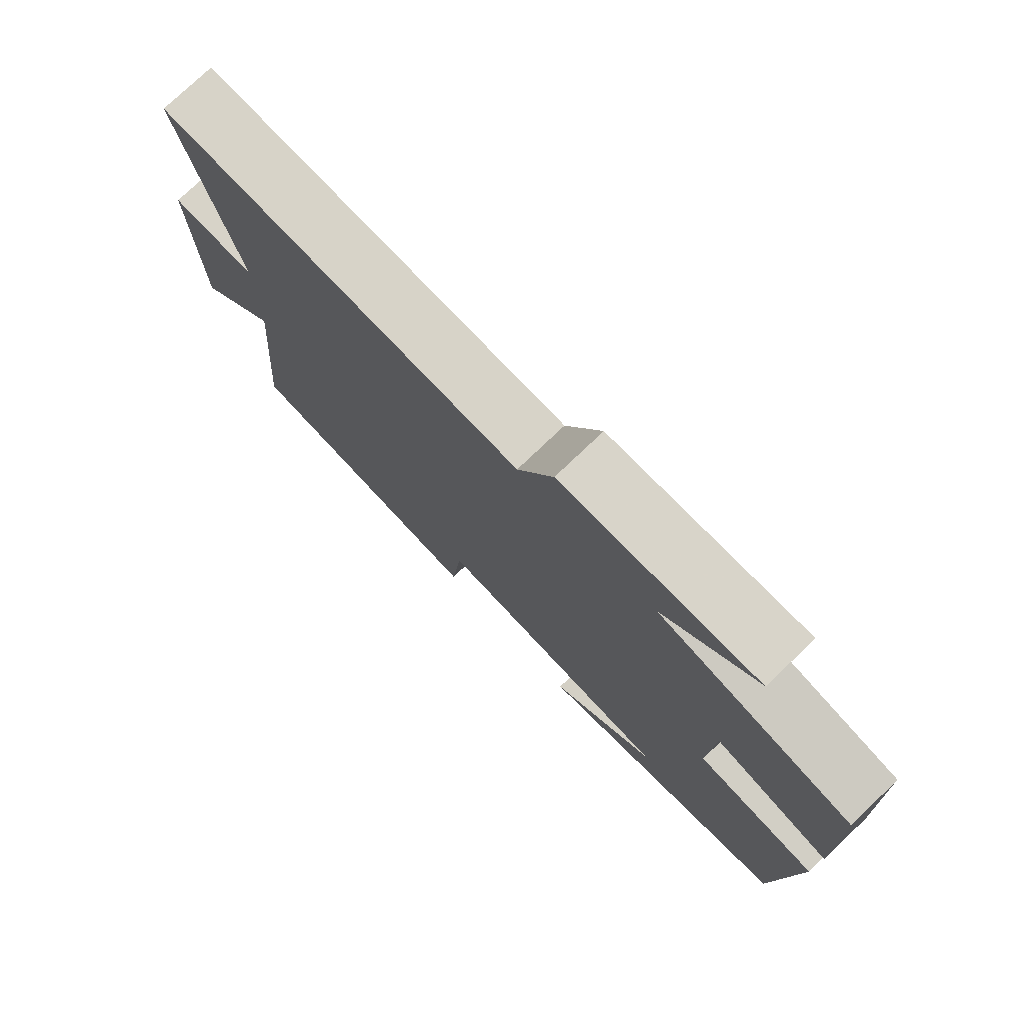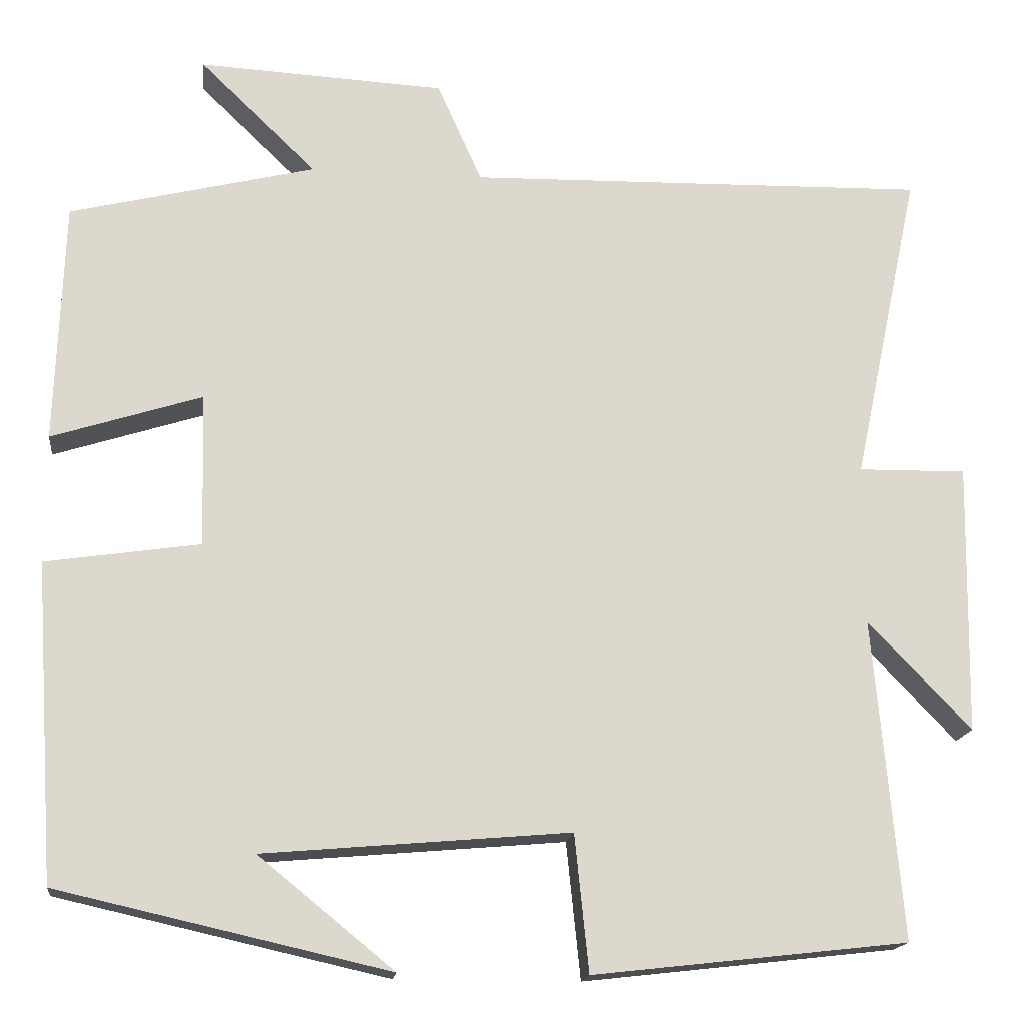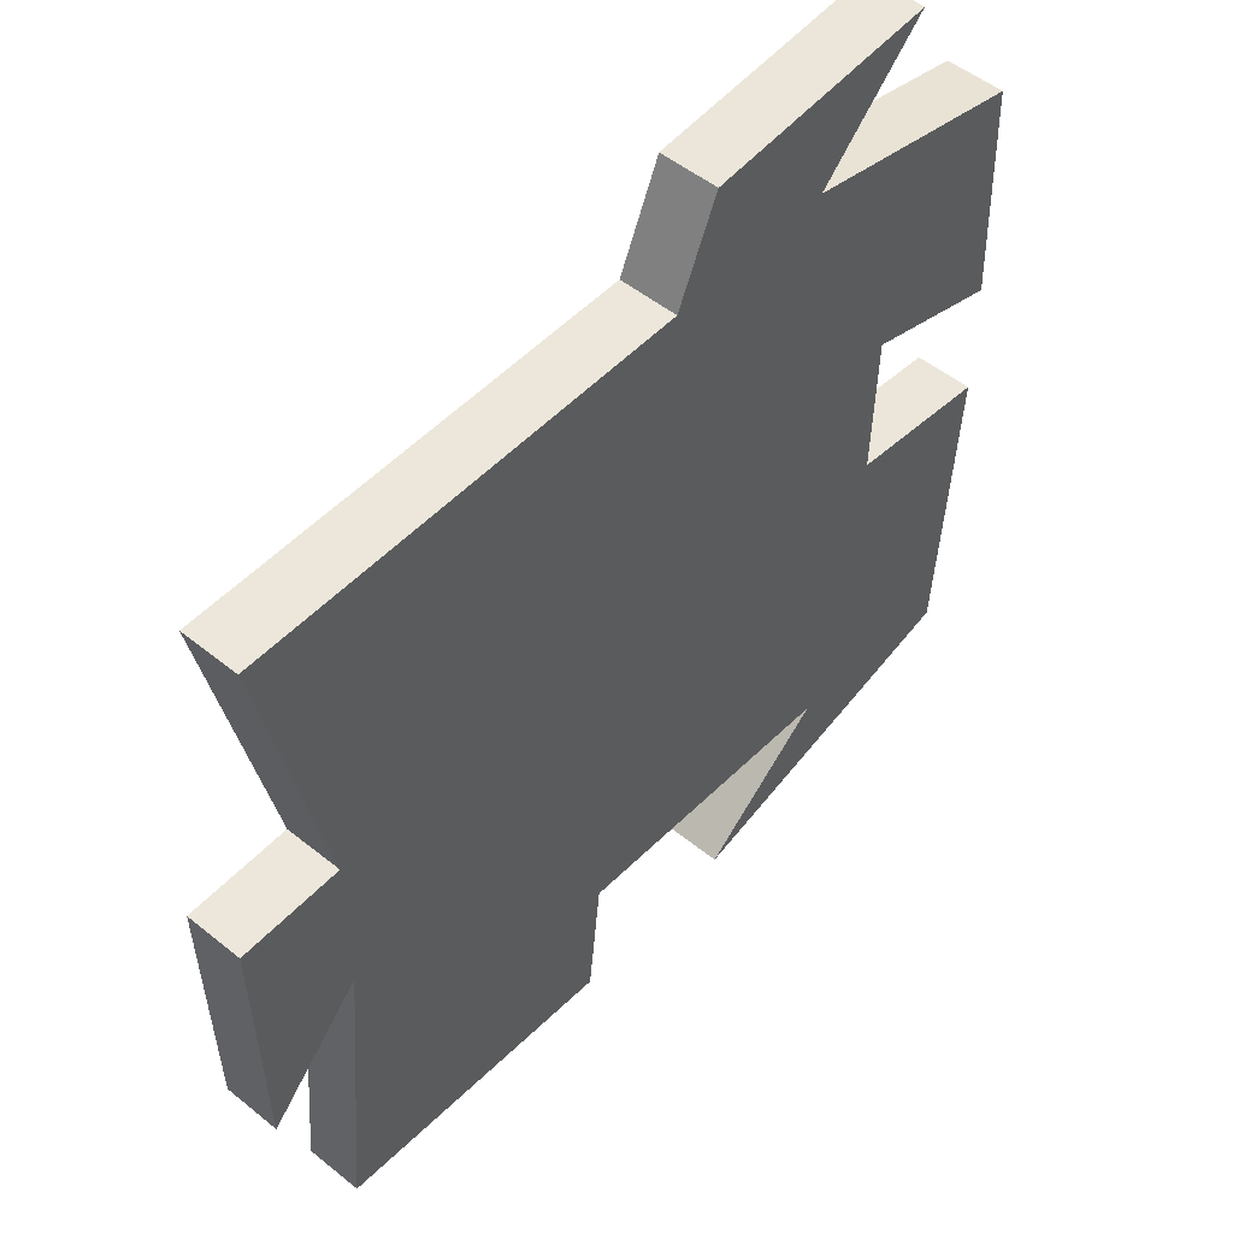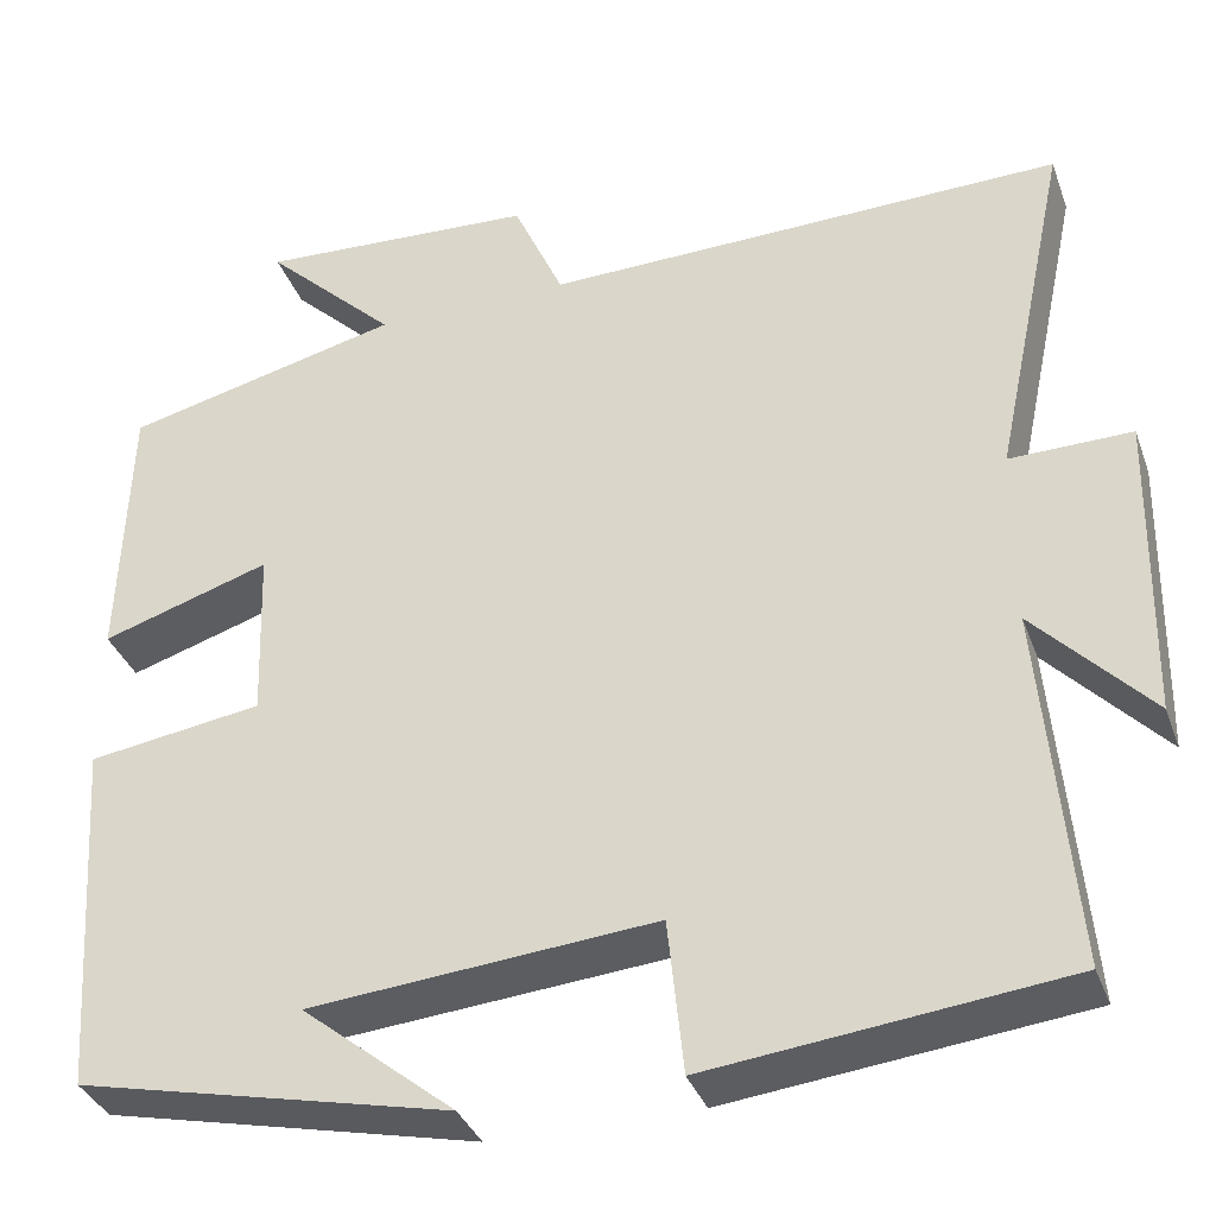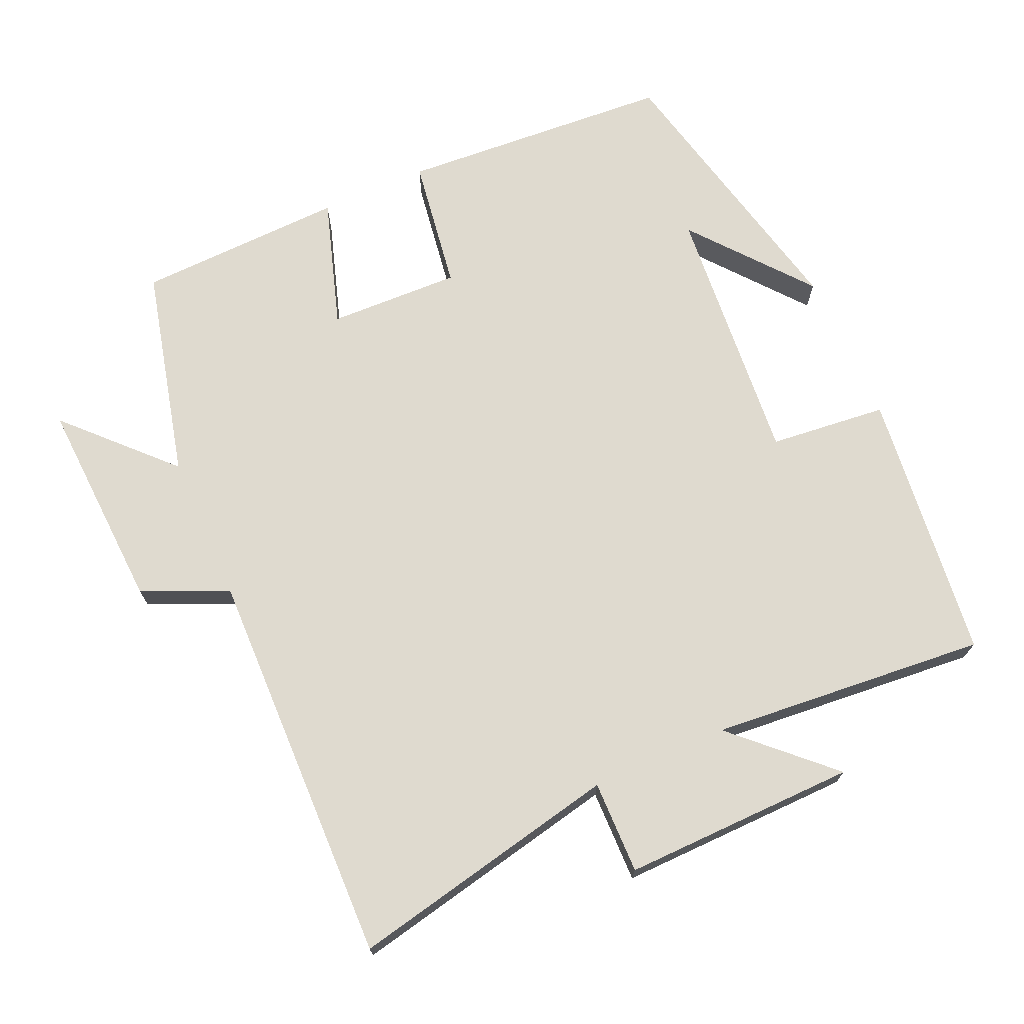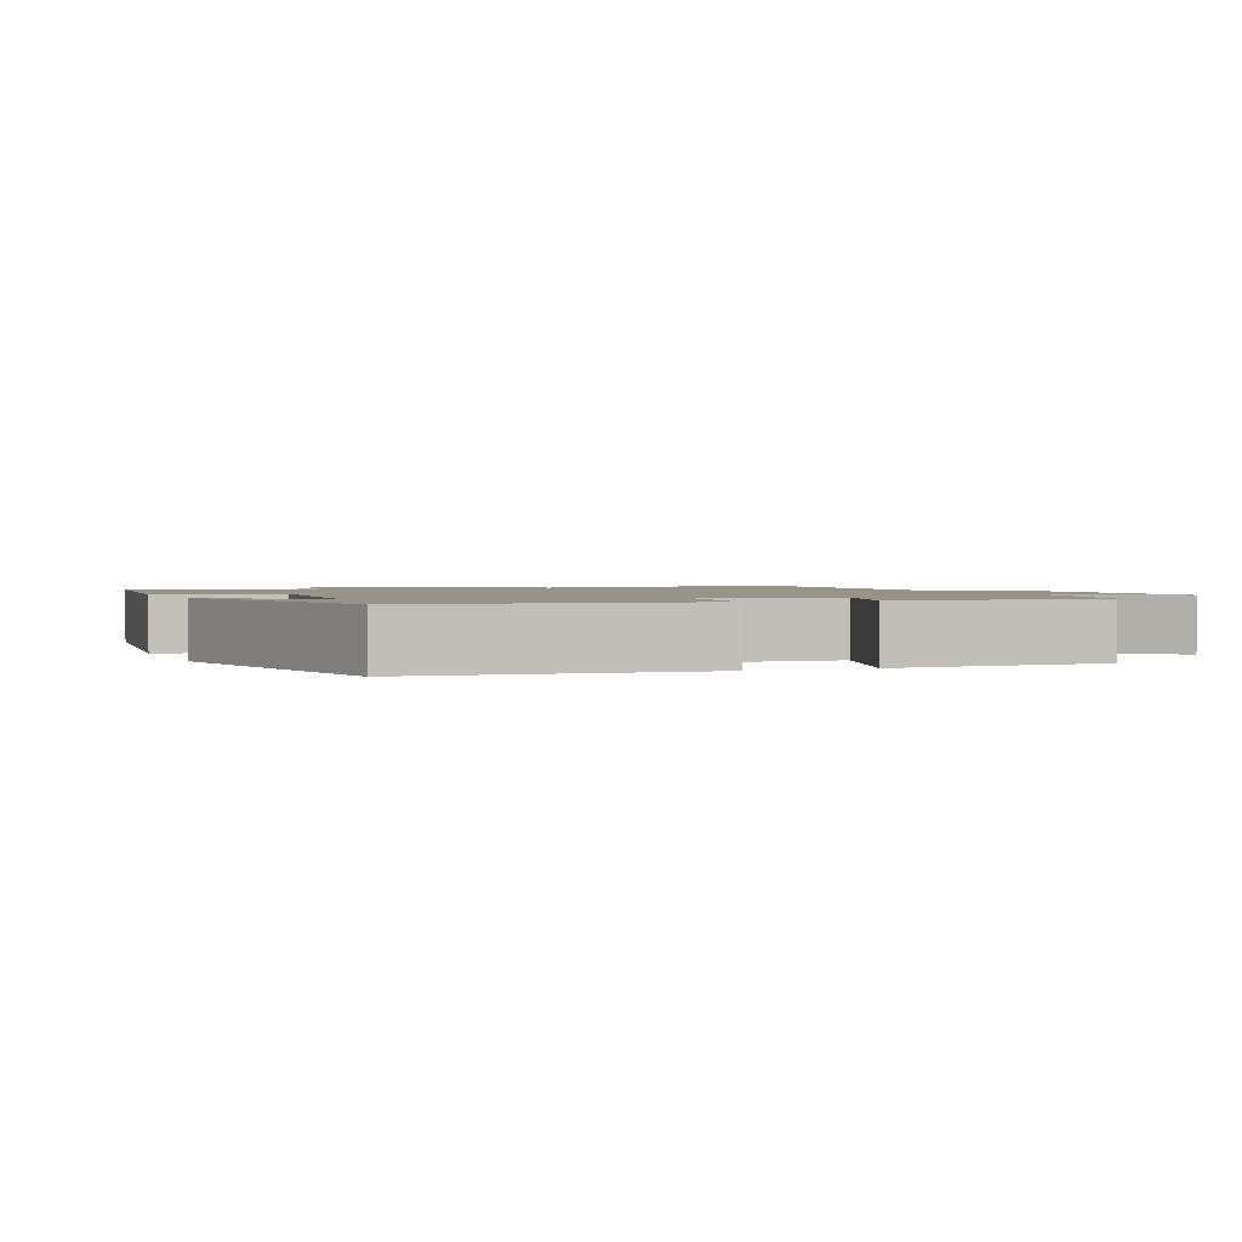
<metadata>
{"format":"obj","ext":"obj","renderer":"f3d","projection":"perspective","resolution":1024,"background":"white","views":[{"elev":76.6,"azim":-133.7,"up":"+Z"},{"elev":-16.7,"azim":-6.7,"up":"+Z"},{"elev":51.7,"azim":131.1,"up":"+Z"},{"elev":-35.6,"azim":18.7,"up":"+Z"},{"elev":70.9,"azim":66.1,"up":"+Y"},{"elev":1.6,"azim":-111.6,"up":"+Y"}]}
</metadata>
<code>
v -0.49 0.07 0.427
v -0.191 0.07 0.5
v -0.333 0.07 0.637
v -0.033 0.07 0.621
v 0.021 0.07 0.5
v 0.581 0.07 0.512
v 0.5 0.07 0.129
v 0.631 0.07 0.131
v 0.625 0.07 -0.199
v 0.5 0.07 -0.067
v 0.534 0.07 -0.457
v 0.152 0.07 -0.5
v 0.135 0.07 -0.334
v -0.237 0.07 -0.366
v -0.072 0.07 -0.5
v -0.474 0.07 -0.409
v -0.5 0.07 -0.023
v -0.312 0.07 0.005
v -0.318 0.07 0.191
v -0.5 0.07 0.133
v -0.49 0 0.427
v -0.191 0 0.5
v -0.333 0 0.637
v -0.033 0 0.621
v 0.021 0 0.5
v 0.581 0 0.512
v 0.5 0 0.129
v 0.631 0 0.131
v 0.625 0 -0.199
v 0.5 0 -0.067
v 0.534 0 -0.457
v 0.152 0 -0.5
v 0.135 0 -0.334
v -0.237 0 -0.366
v -0.072 0 -0.5
v -0.474 0 -0.409
v -0.5 0 -0.023
v -0.312 0 0.005
v -0.318 0 0.191
v -0.5 0 0.133
f 19 20 1 2
f 18 19 2
f 16 17 18
f 14 15 16
f 14 16 18
f 13 14 18 2
f 10 11 12 13
f 7 8 9 10
f 7 10 13 2
f 5 6 7
f 2 3 4 5
f 2 5 7
f 22 21 40 39
f 22 39 38
f 38 37 36
f 36 35 34
f 38 36 34
f 22 38 34 33
f 33 32 31 30
f 30 29 28 27
f 22 33 30 27
f 27 26 25
f 25 24 23 22
f 27 25 22
f 1 21 22 2
f 2 22 23 3
f 3 23 24 4
f 4 24 25 5
f 5 25 26 6
f 6 26 27 7
f 7 27 28 8
f 8 28 29 9
f 9 29 30 10
f 10 30 31 11
f 11 31 32 12
f 12 32 33 13
f 13 33 34 14
f 14 34 35 15
f 15 35 36 16
f 16 36 37 17
f 17 37 38 18
f 18 38 39 19
f 19 39 40 20
f 20 40 21 1

</code>
